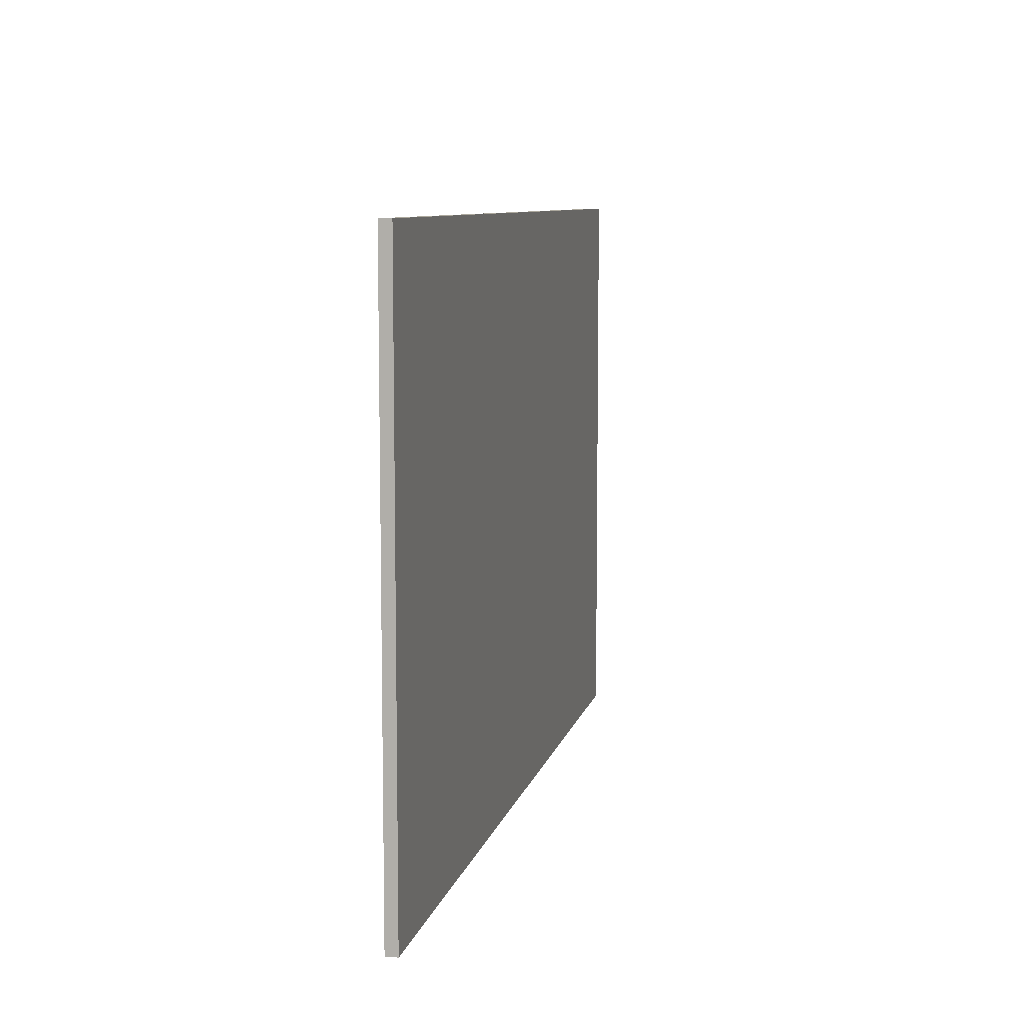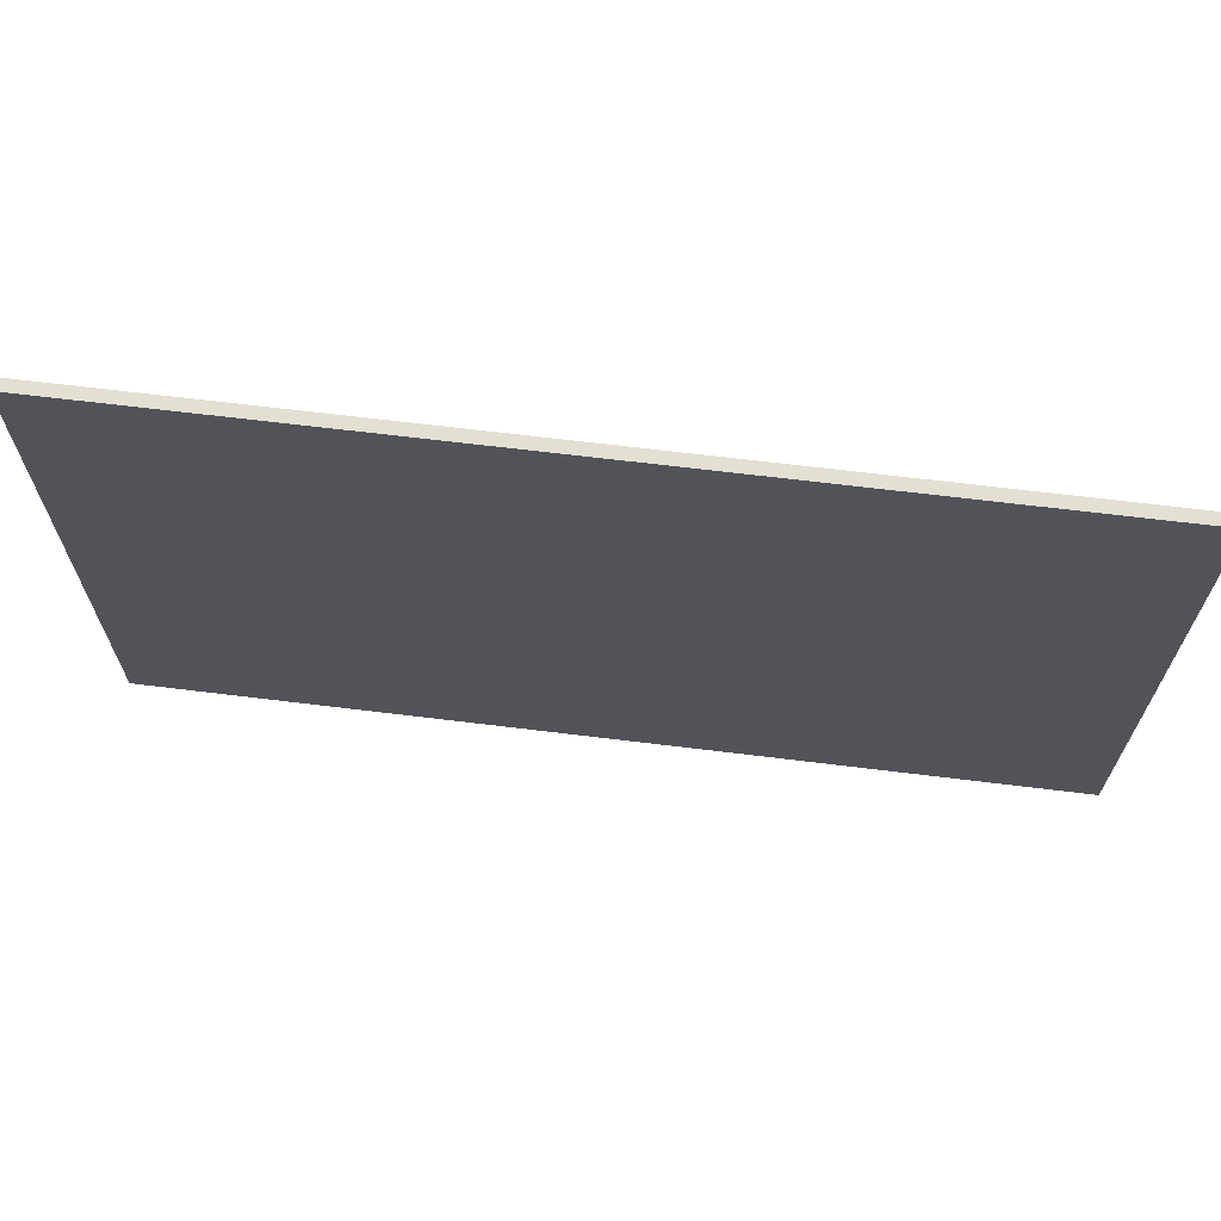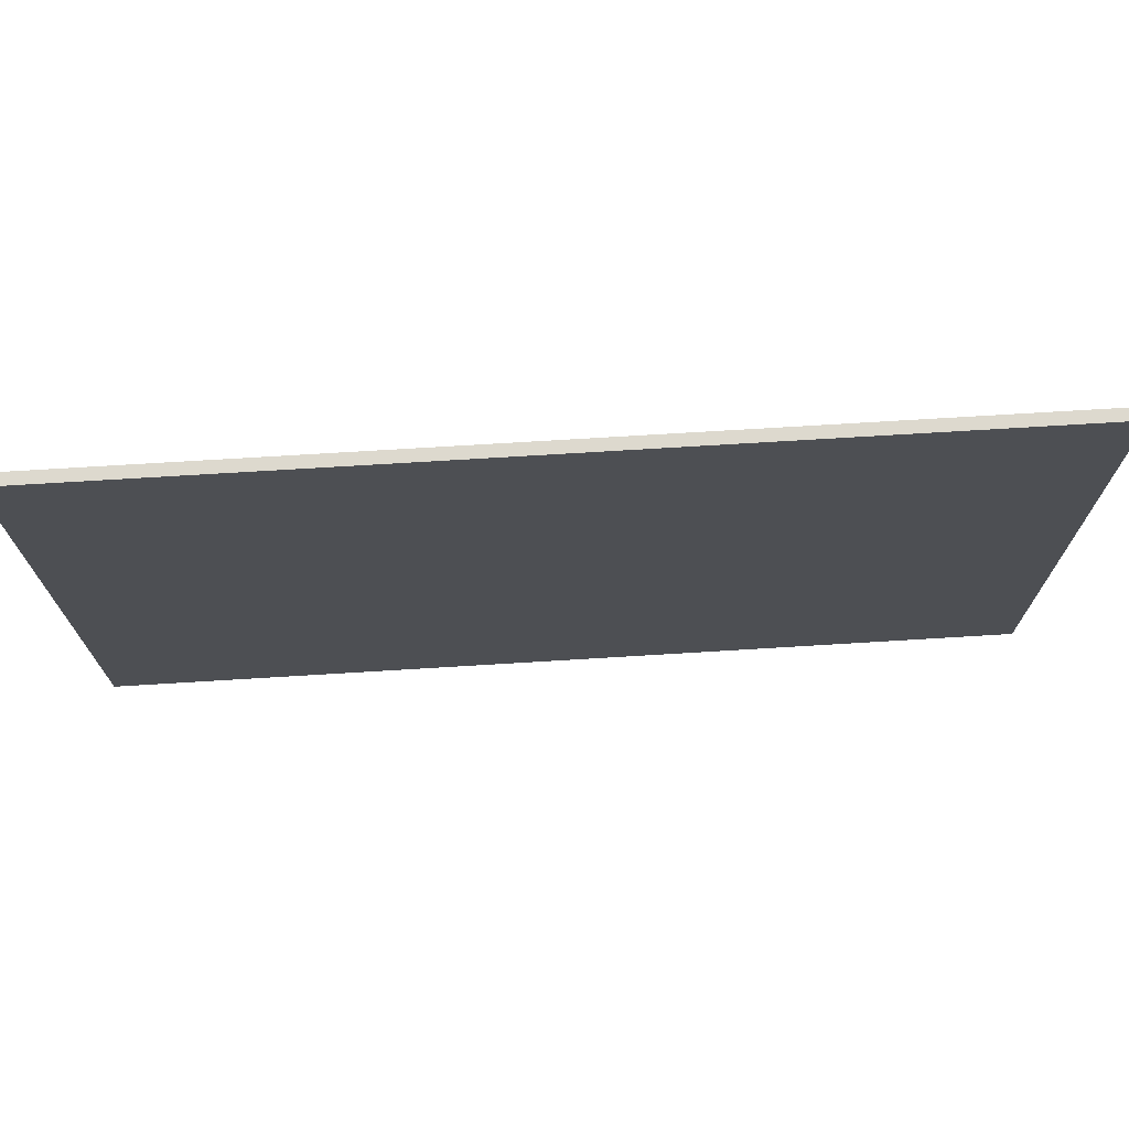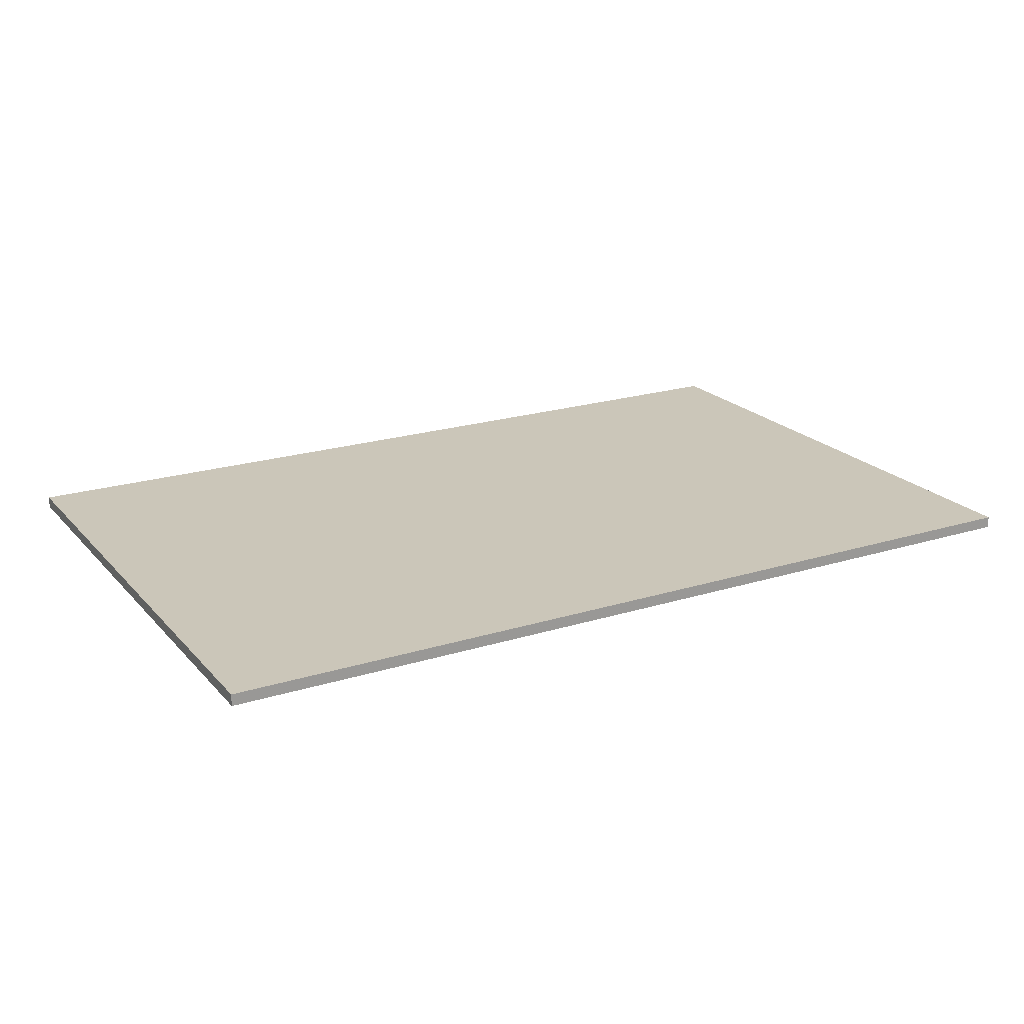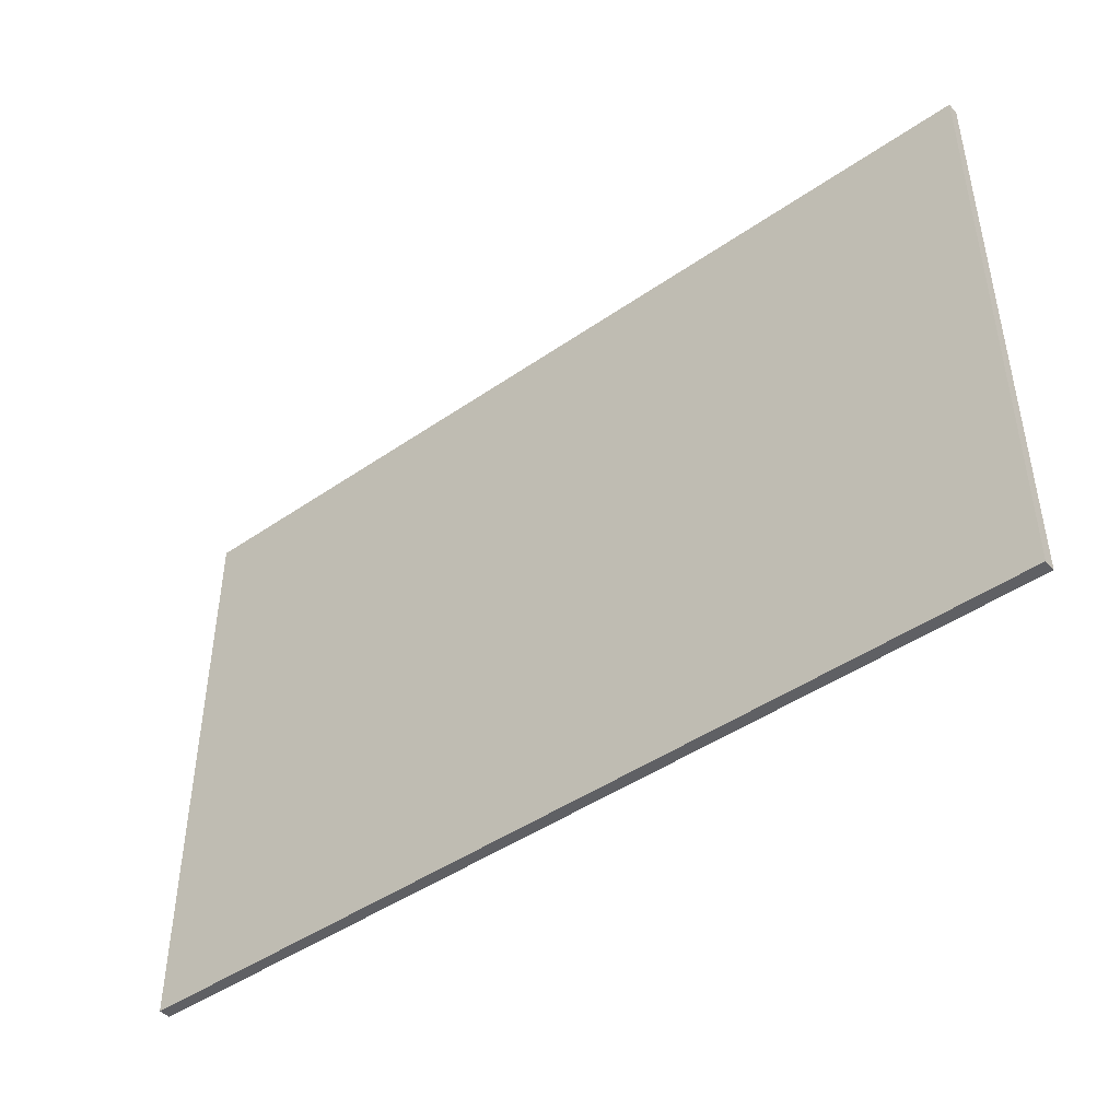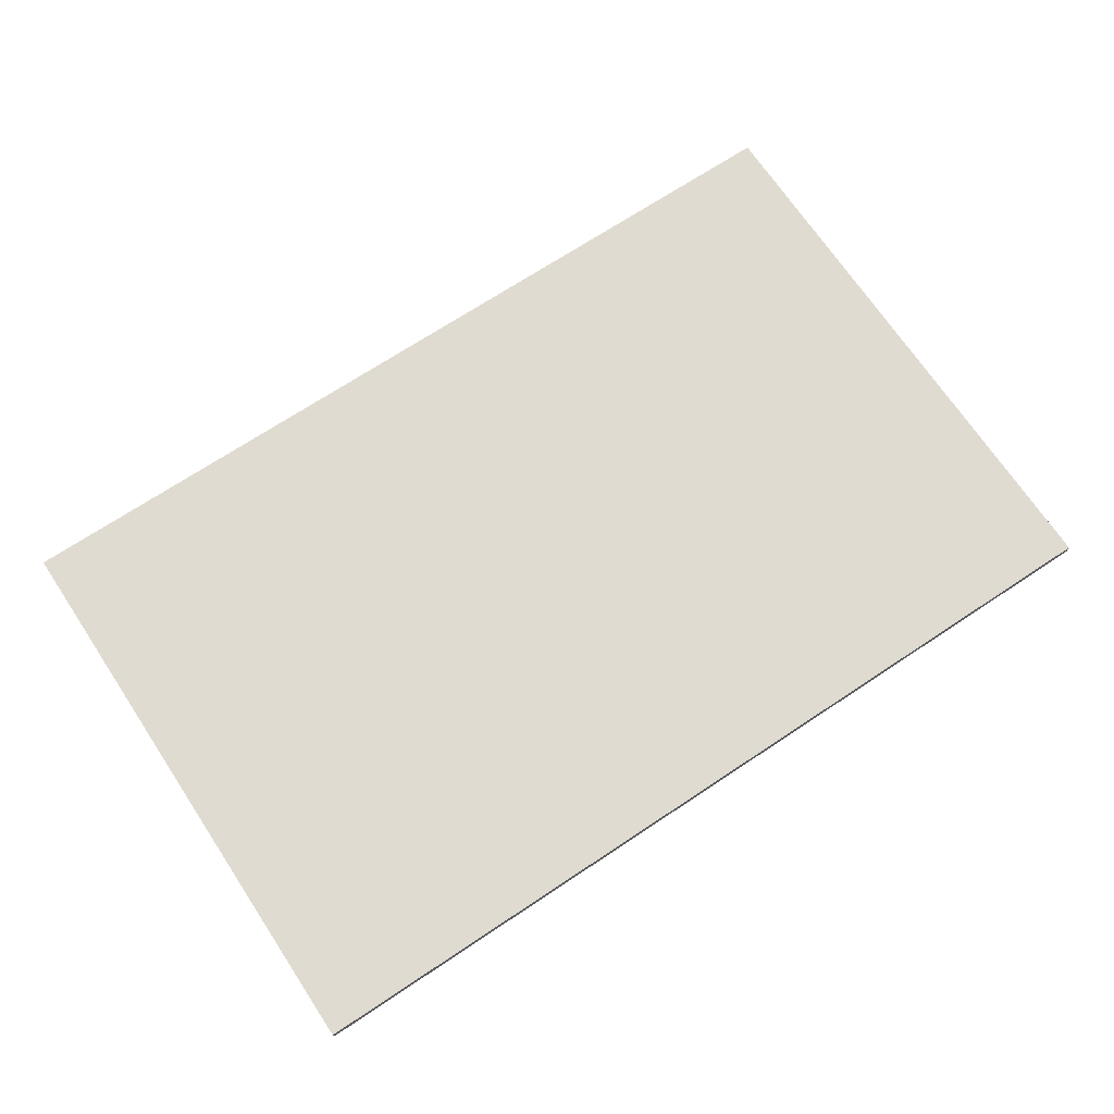
<metadata>
{"format":"obj","ext":"obj","renderer":"f3d","projection":"perspective","resolution":1024,"background":"white","views":[{"elev":8.6,"azim":102.2,"up":"+Z"},{"elev":67.0,"azim":-173.0,"up":"+Z"},{"elev":71.8,"azim":-3.5,"up":"+Z"},{"elev":20.9,"azim":150.7,"up":"+Y"},{"elev":-45.2,"azim":38.7,"up":"+Z"},{"elev":69.9,"azim":-33.6,"up":"+Y"}]}
</metadata>
<code>
o Объект_Куб
v -369.2 6.4e-05 -196
v -369.2 8.427 -196
v 289.3 8.427 -196
v 289.3 6.4e-05 -196
v 289.3 8.427 227
v 289.3 -7.4e-05 227
v -369.2 8.427 227
v -369.2 -7.4e-05 227
f 1 2 3 4
f 4 3 5 6
f 6 5 7 8
f 8 7 2 1
f 2 7 5 3
f 8 1 4 6

</code>
